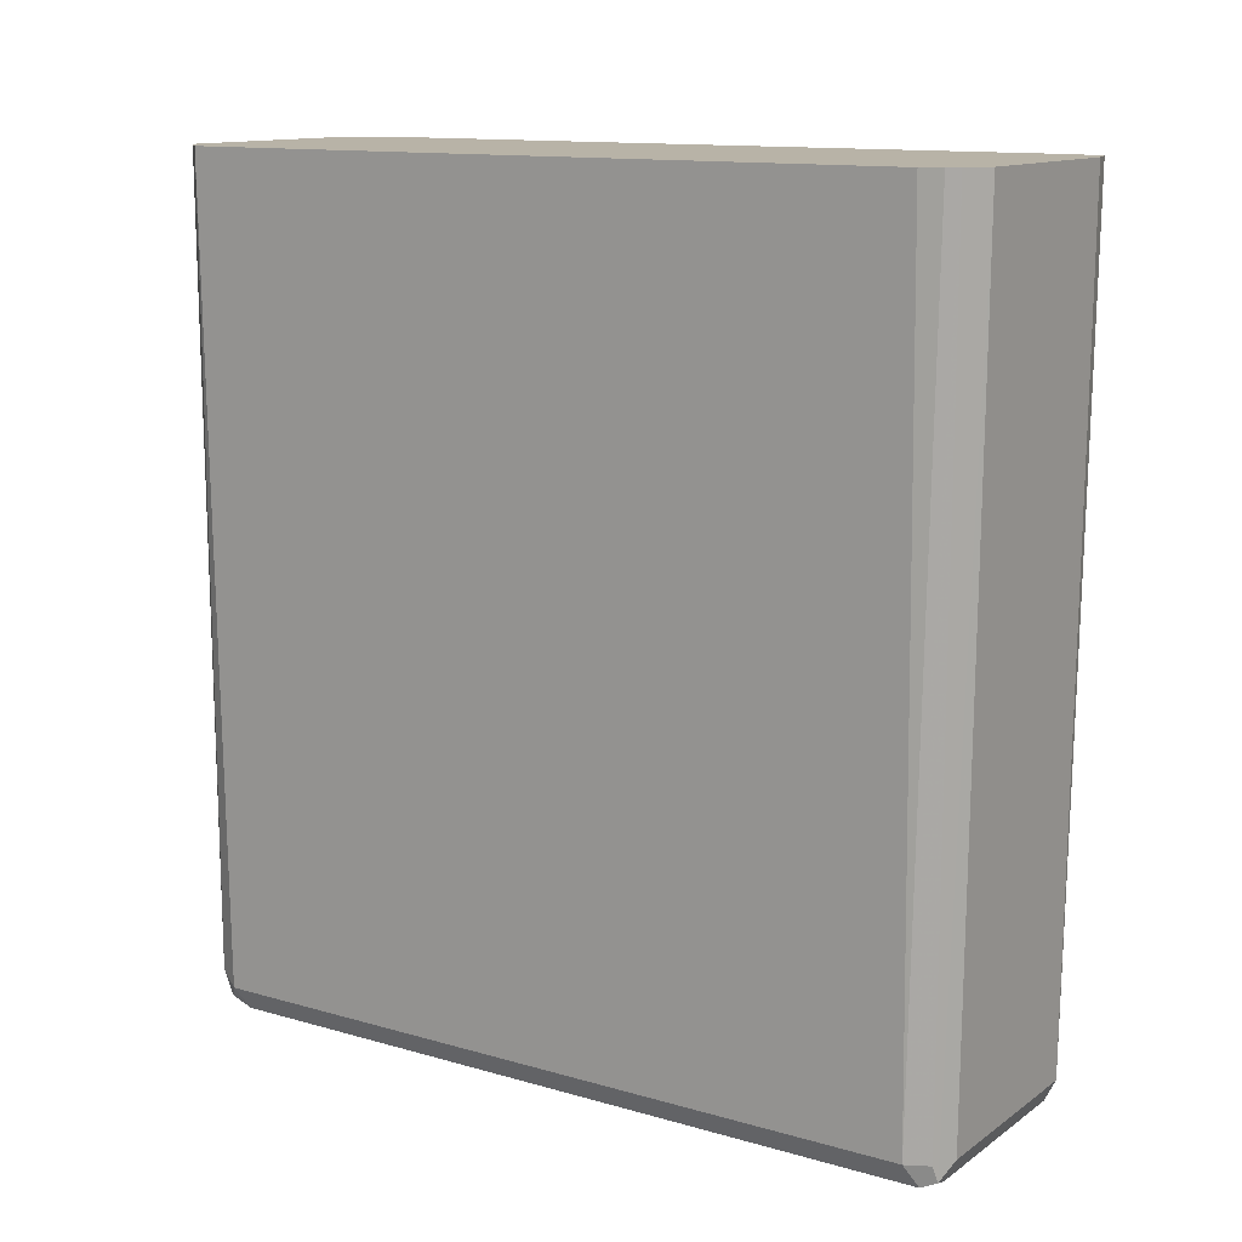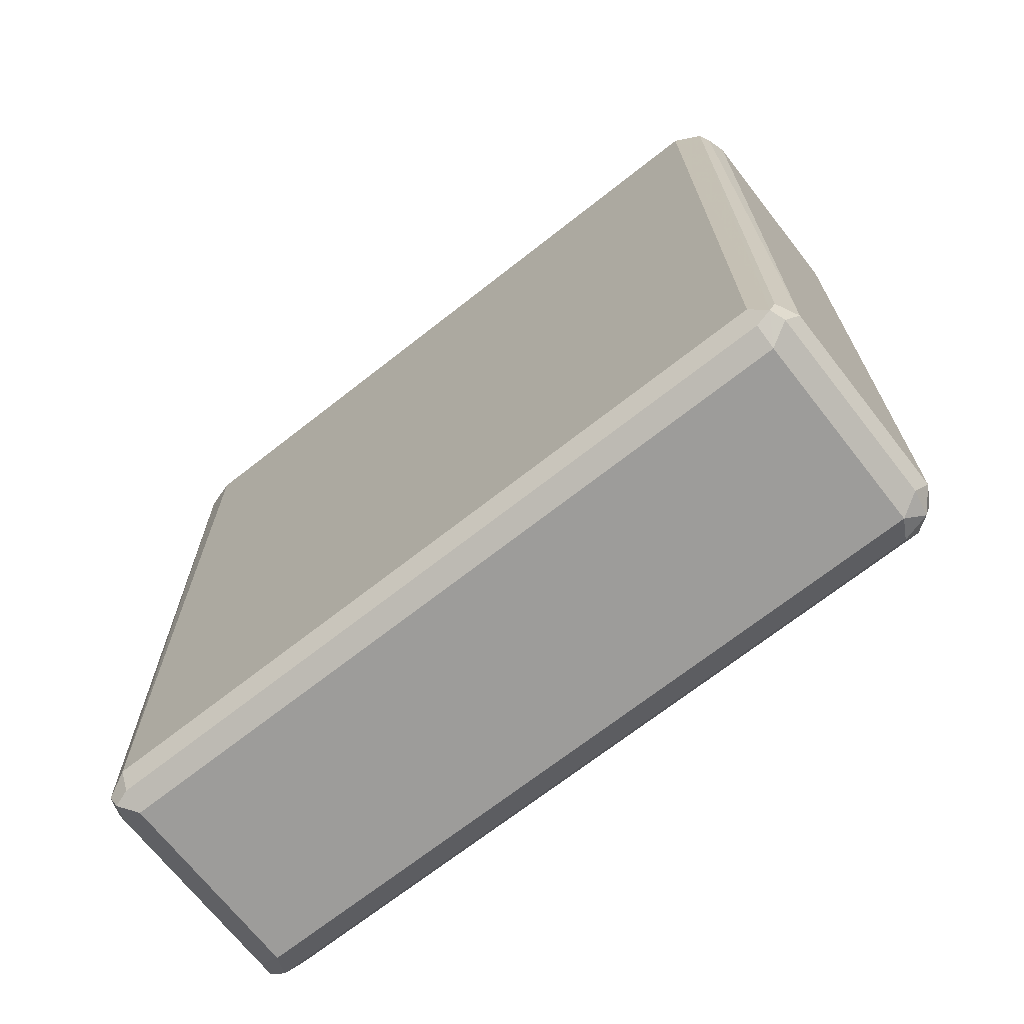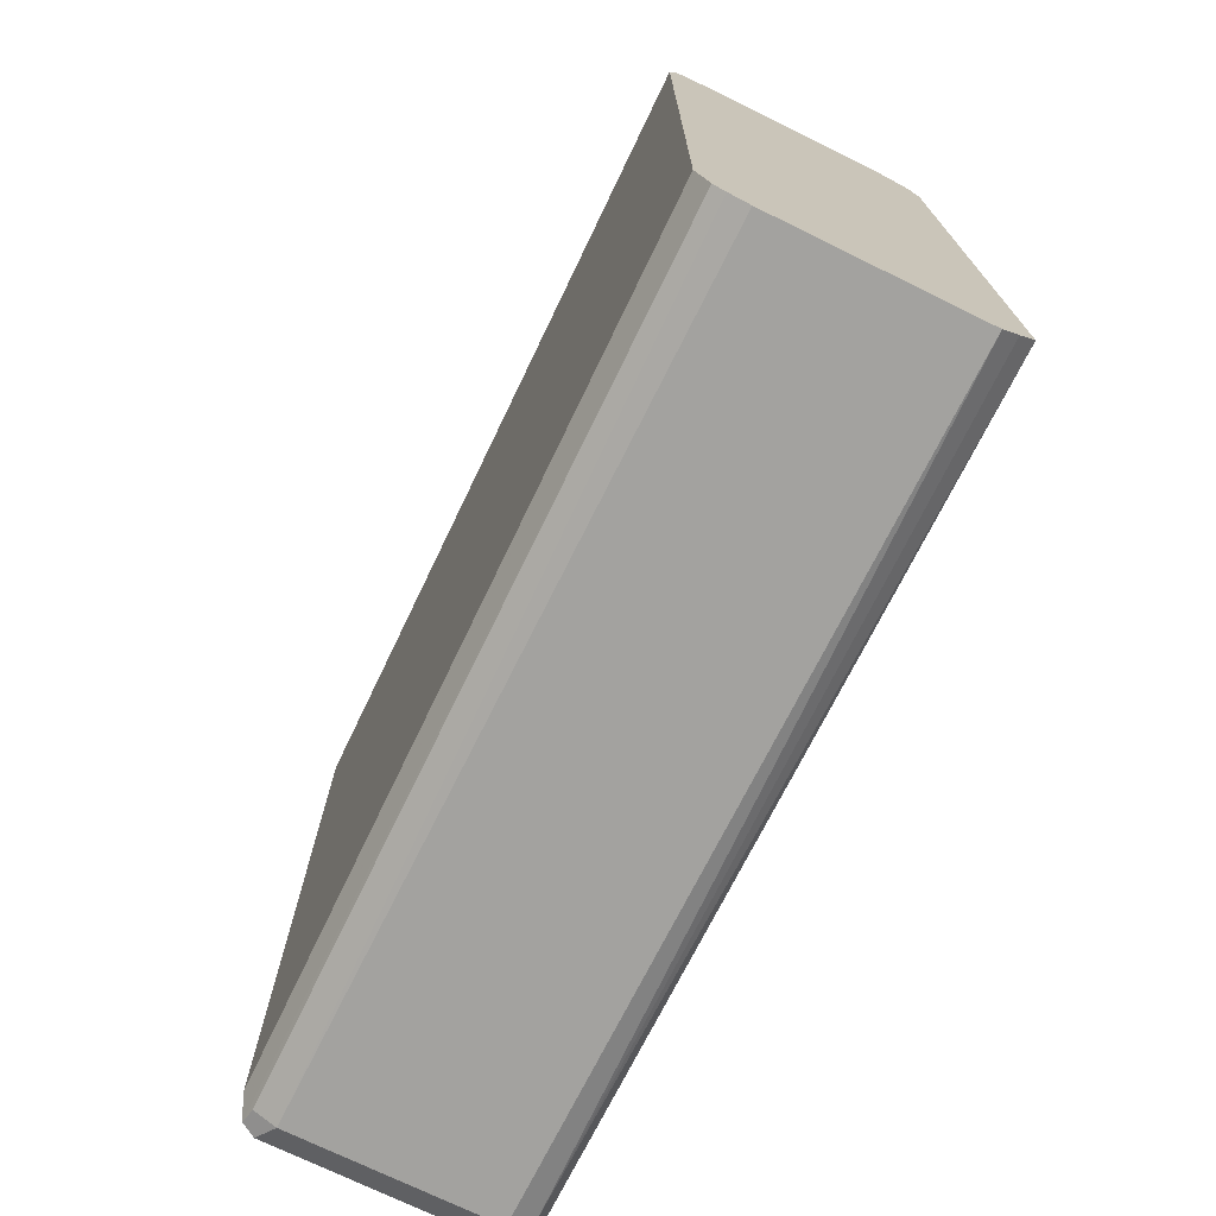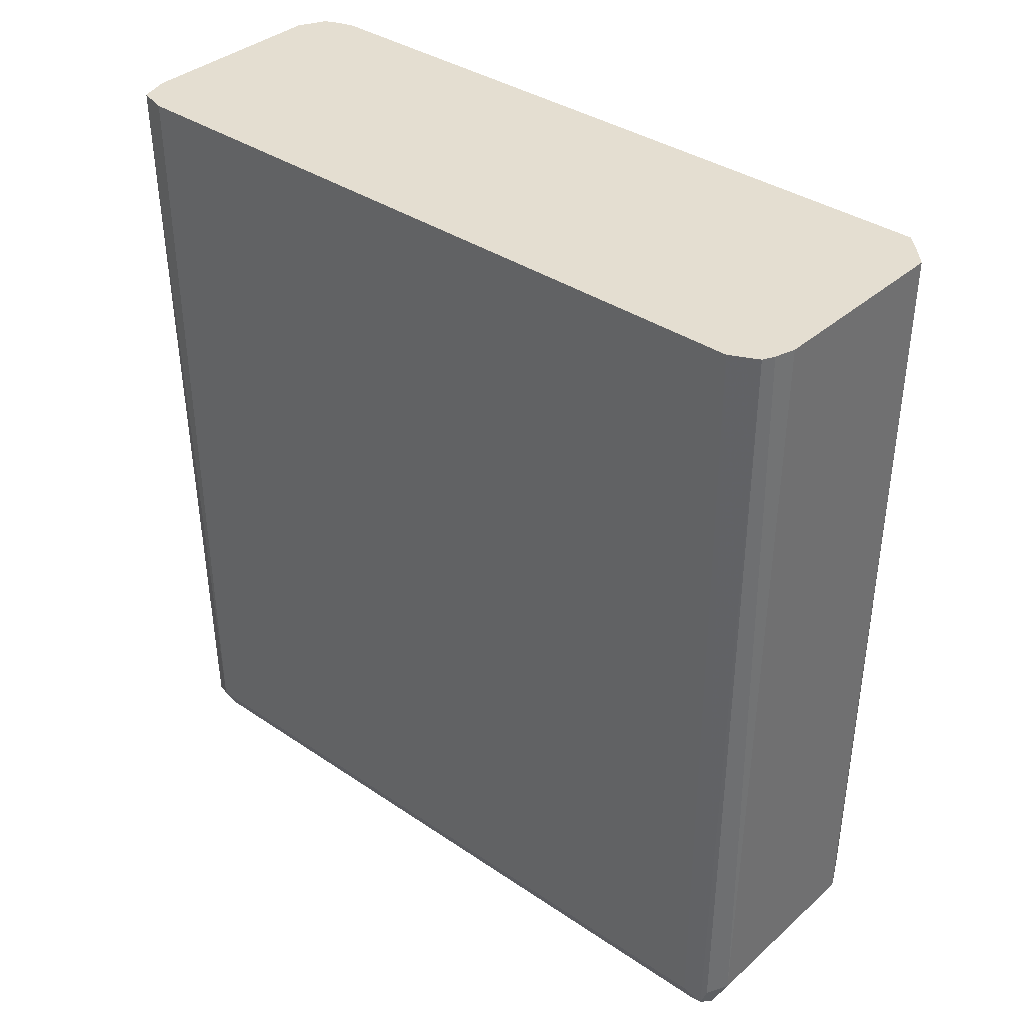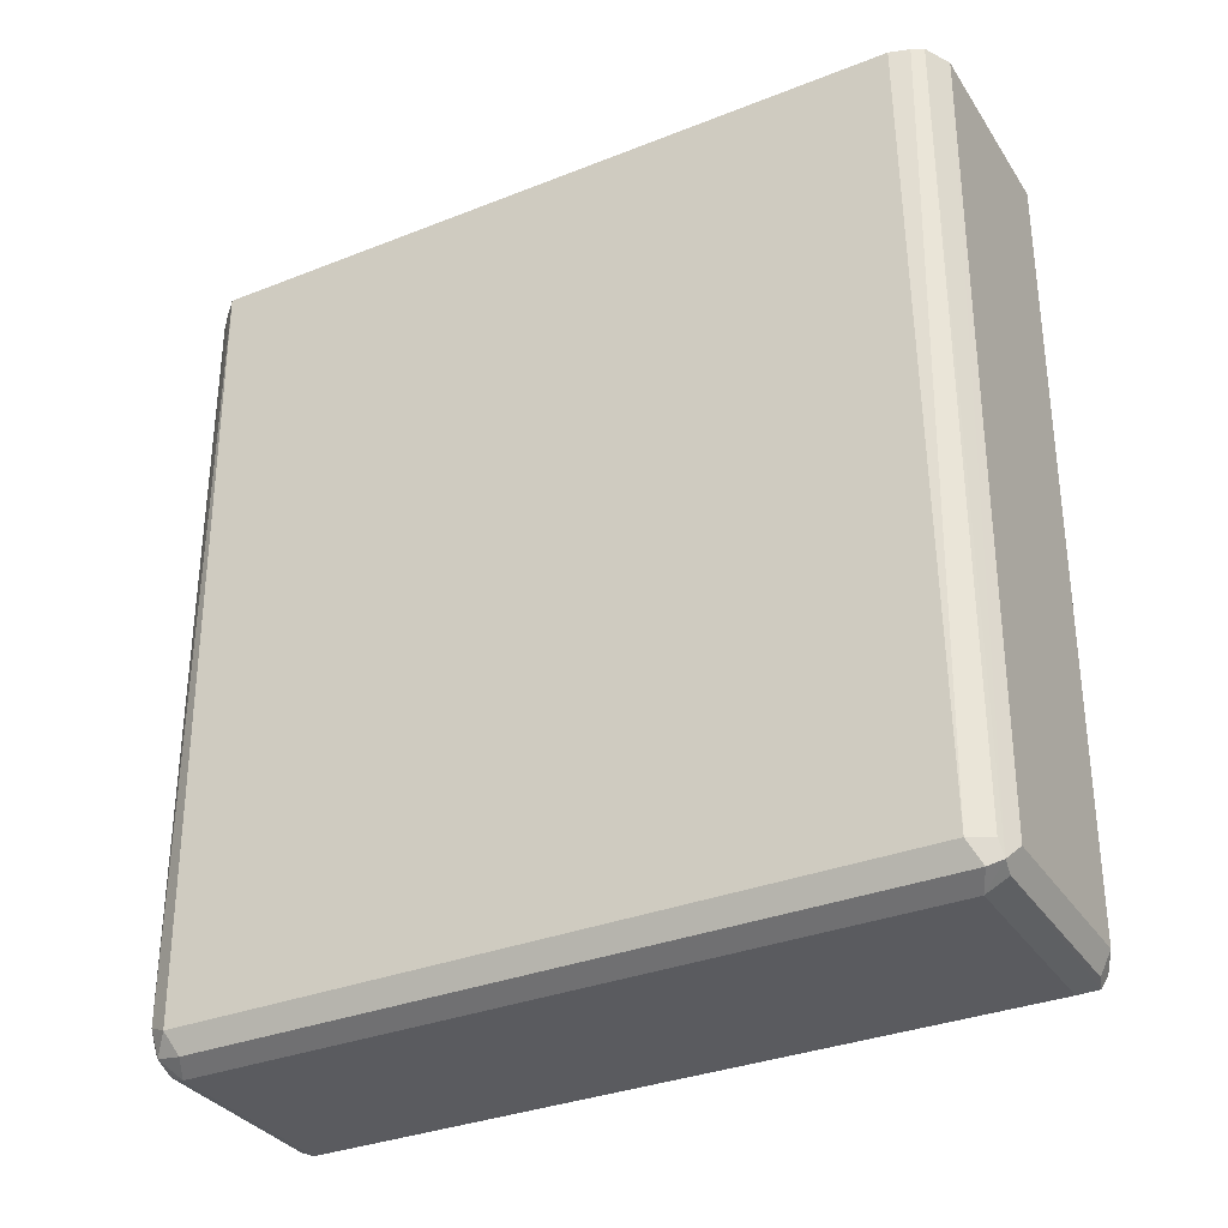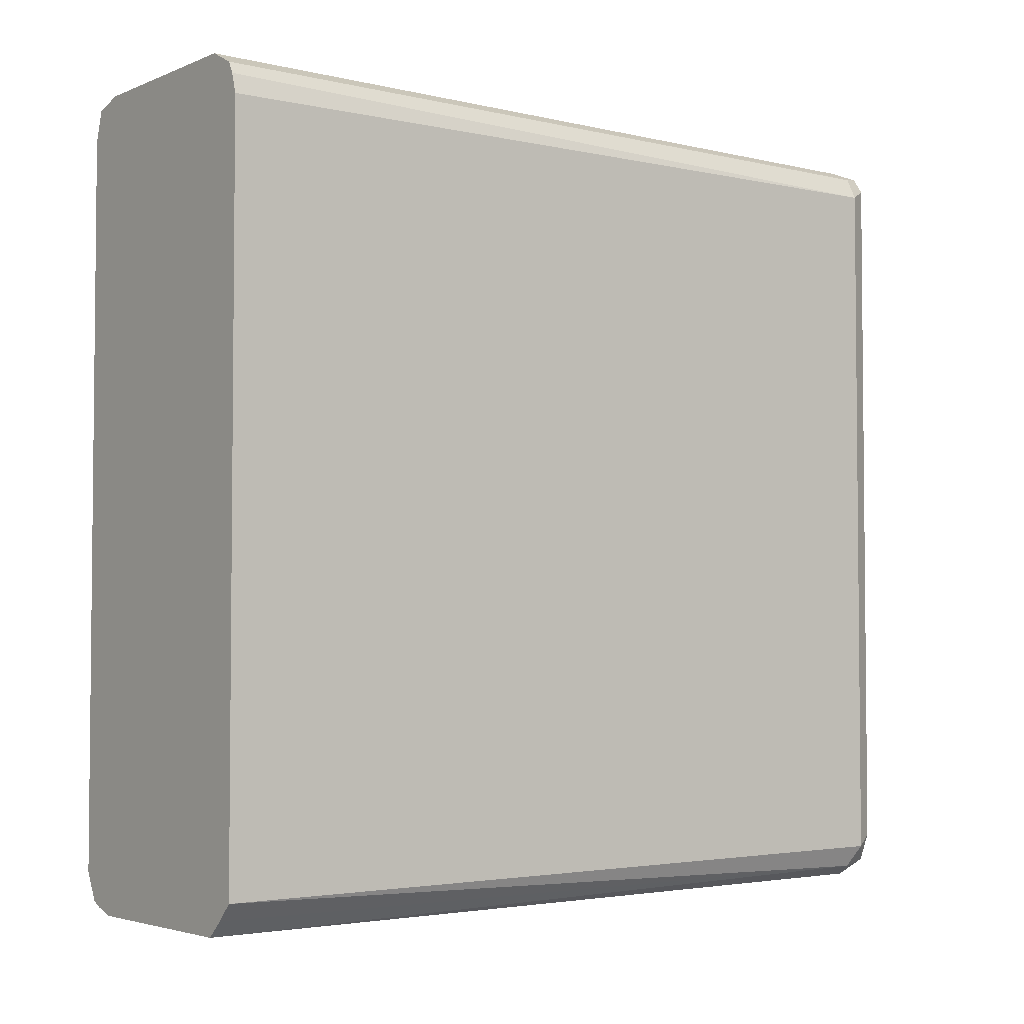
<metadata>
{"format":"obj","ext":"obj","renderer":"f3d","projection":"perspective","resolution":1024,"background":"white","views":[{"elev":12.8,"azim":123.5,"up":"+Z"},{"elev":-70.0,"azim":-51.9,"up":"+Z"},{"elev":-72.9,"azim":-26.1,"up":"+Y"},{"elev":36.4,"azim":-48.6,"up":"+Z"},{"elev":-33.3,"azim":118.4,"up":"+Z"},{"elev":-3.5,"azim":52.8,"up":"+Y"}]}
</metadata>
<code>
v -0.03085 0.115 -0.6854
v -0.04019 0.1122 -0.6854
v 0.03085 0.115 -0.6854
v -0.03085 0.1131 -0.9359
v -0.04299 0.1028 -0.6854
v -0.03771 0.1097 -0.9394
v -0.04113 0.1028 -0.9359
v 0.03936 0.1107 -0.6854
v 0.03599 0.1105 -0.9411
v 0.03085 0.1131 -0.9359
v -0.03085 0.1097 -0.9428
v -0.03599 0.108 -0.9436
v -0.04299 -0.1234 -0.6854
v -0.03771 0.1028 -0.9428
v -0.03857 -0.1285 -0.9411
v -0.04113 -0.1234 -0.9359
v 0.04113 0.1072 -0.6854
v 0.04113 0.1028 -0.9359
v 0.03771 0.1097 -0.9359
v 0.03771 0.1063 -0.9428
v 0.03085 0.1028 -0.9462
v 0.03085 0.1097 -0.9428
v -0.03085 0.1028 -0.9462
v -0.03085 -0.1234 -0.9462
v -0.03771 -0.1234 -0.9428
v -0.03873 -0.1319 -0.6854
v -0.03428 -0.1303 -0.9428
v -0.03771 -0.1303 -0.9359
v 0.04299 0.101 -0.6854
v 0.04113 -0.1234 -0.9359
v 0.03771 -0.12 -0.9428
v 0.03085 -0.1234 -0.9462
v -0.03517 -0.1337 -0.6854
v -0.03085 -0.1337 -0.9359
v 0.02742 -0.1303 -0.9428
v 0.04299 -0.1253 -0.6854
v 0.03771 -0.1303 -0.9325
v 0.03599 -0.1285 -0.9411
v -0.029 -0.1356 -0.6854
v 0.03085 -0.1337 -0.9359
v 0.03798 -0.1305 -0.6854
v 0.03271 -0.1356 -0.6854
f 21 32 24
f 20 32 21
f 17 29 18
f 20 31 32
f 18 36 30
f 18 29 36
f 18 31 20
f 18 30 31
f 15 25 24
f 15 27 28
f 15 24 27
f 14 25 15
f 13 15 26
f 13 16 15
f 12 22 21
f 21 24 23
f 12 25 14
f 15 28 26
f 24 32 35
f 32 38 35
f 26 28 33
f 12 24 25
f 37 42 40
f 37 41 42
f 37 40 38
f 36 41 37
f 35 38 40
f 34 42 39
f 34 40 42
f 33 34 39
f 31 38 32
f 30 36 37
f 30 38 31
f 30 37 38
f 28 34 33
f 27 40 34
f 27 35 40
f 27 34 28
f 24 35 27
f 12 23 24
f 9 18 20
f 11 22 12
f 2 6 7
f 2 4 6
f 1 4 2
f 1 10 4
f 1 3 10
f 1 8 3
f 1 17 8
f 1 29 17
f 1 41 36
f 1 42 41
f 1 39 42
f 1 33 39
f 1 26 33
f 1 13 26
f 1 5 13
f 1 2 5
f 12 21 23
f 2 7 5
f 3 8 9
f 1 36 29
f 4 10 9
f 3 9 10
f 9 19 18
f 9 21 22
f 9 20 21
f 8 19 9
f 8 17 18
f 7 15 16
f 7 14 15
f 8 18 19
f 7 12 14
f 6 12 7
f 5 16 13
f 5 7 16
f 4 12 6
f 4 11 12
f 4 22 11
f 4 9 22

</code>
